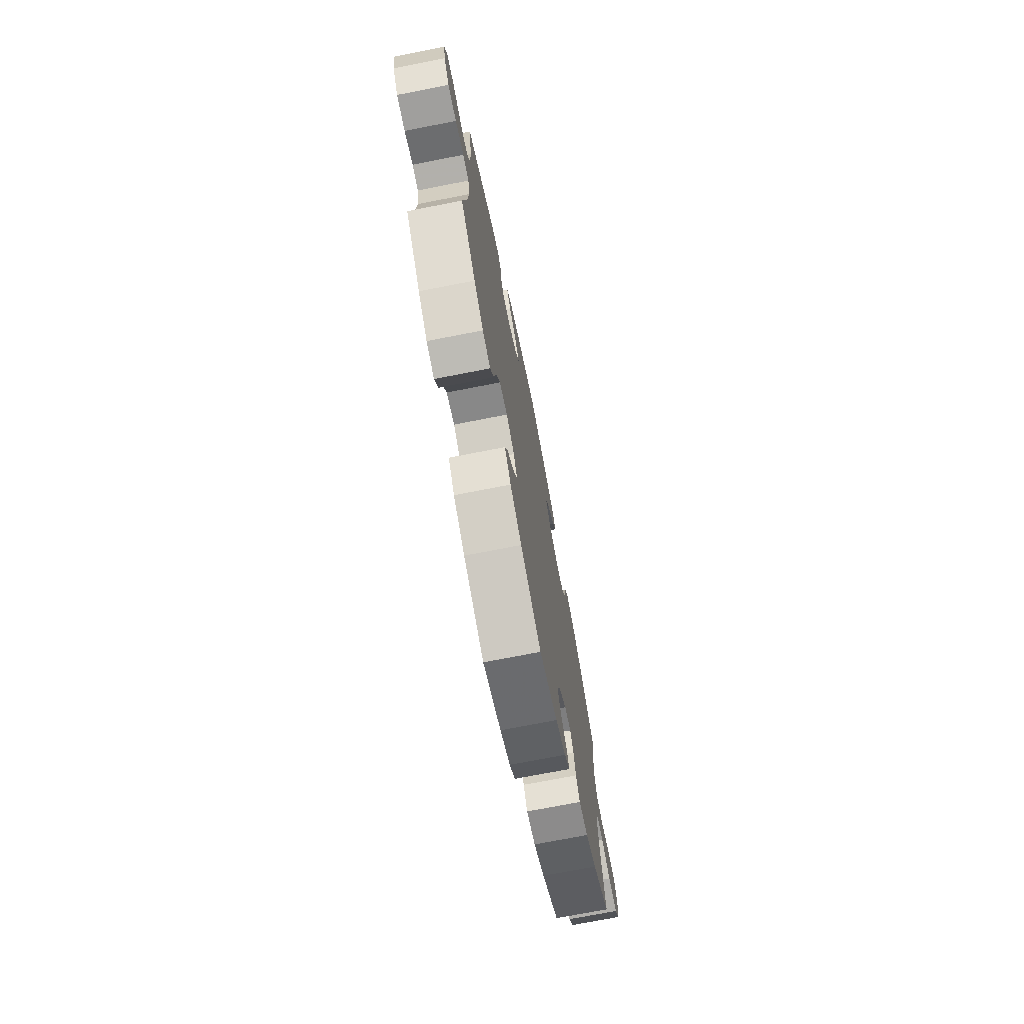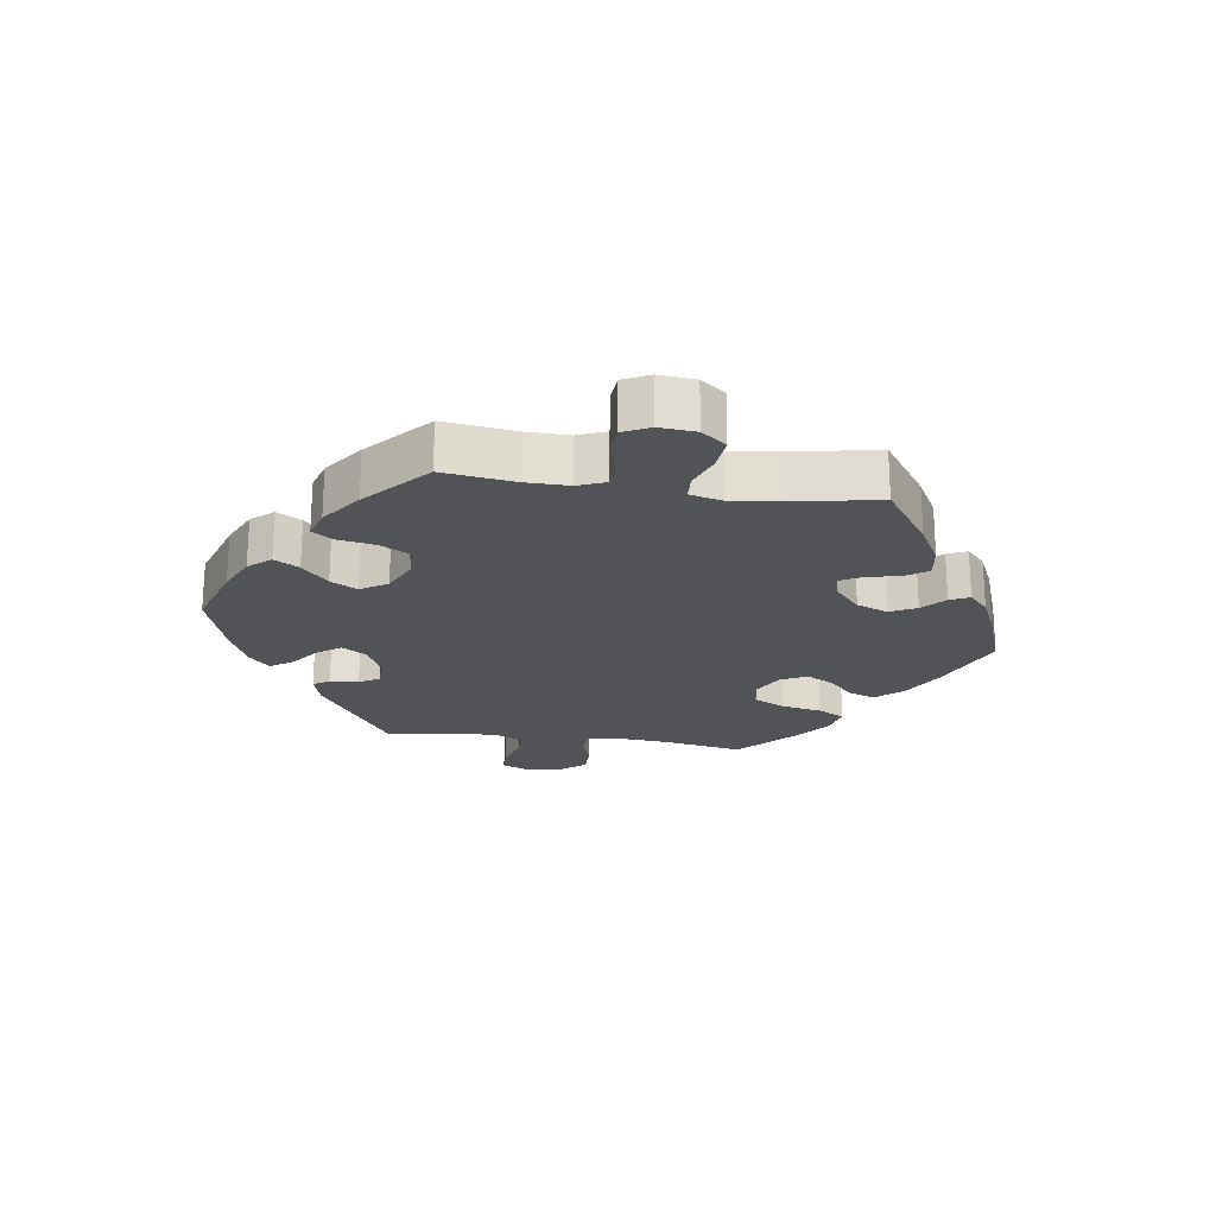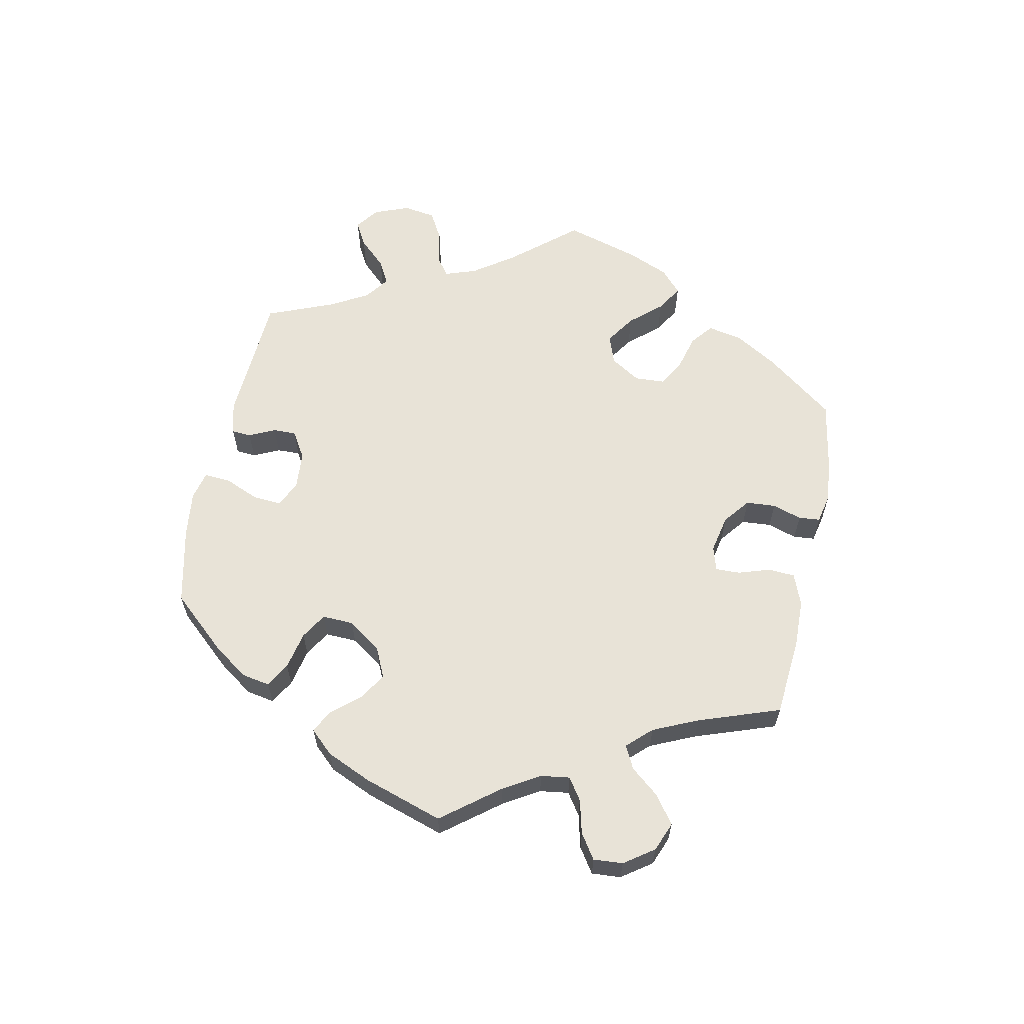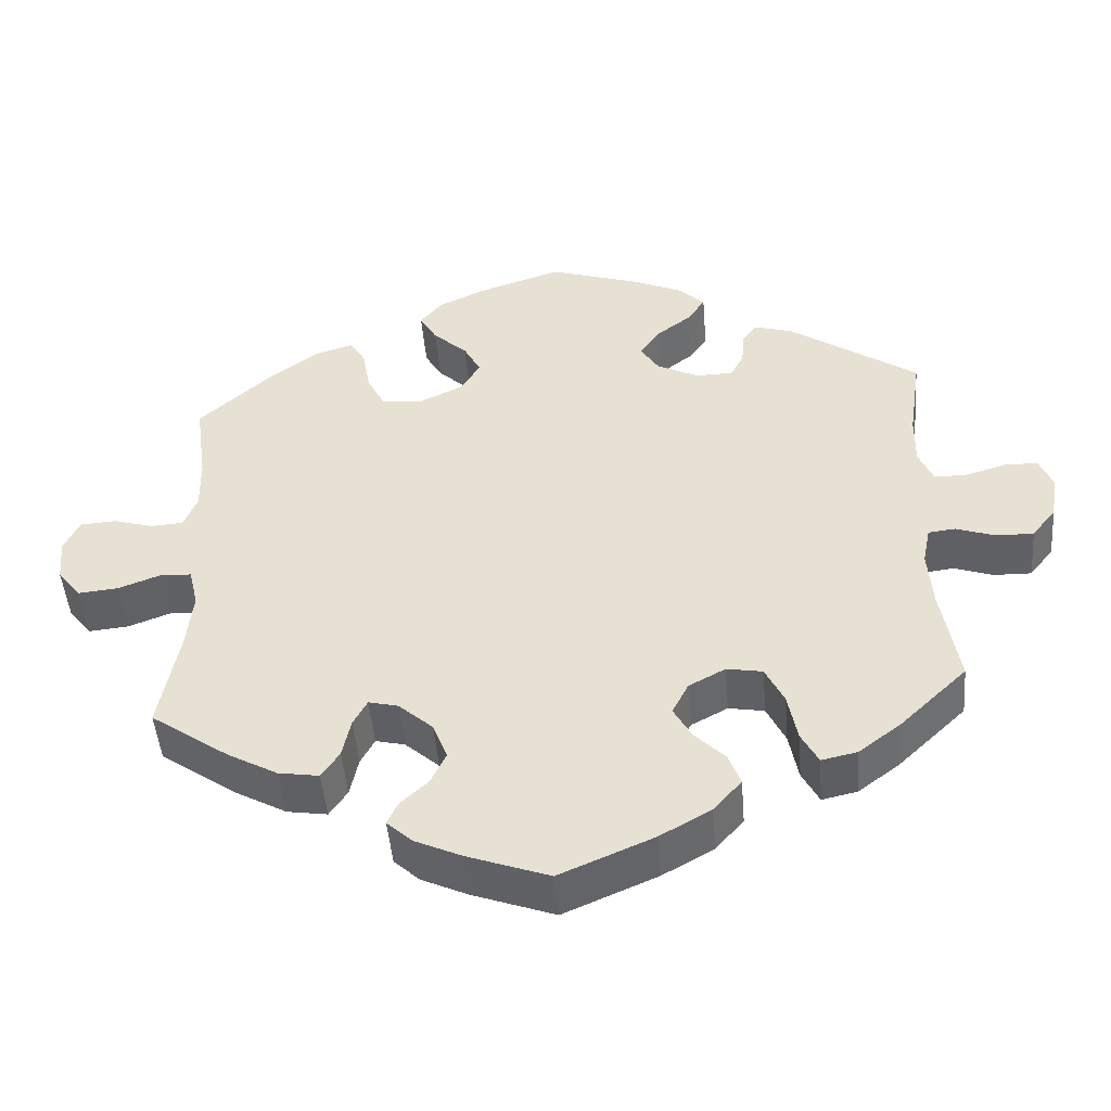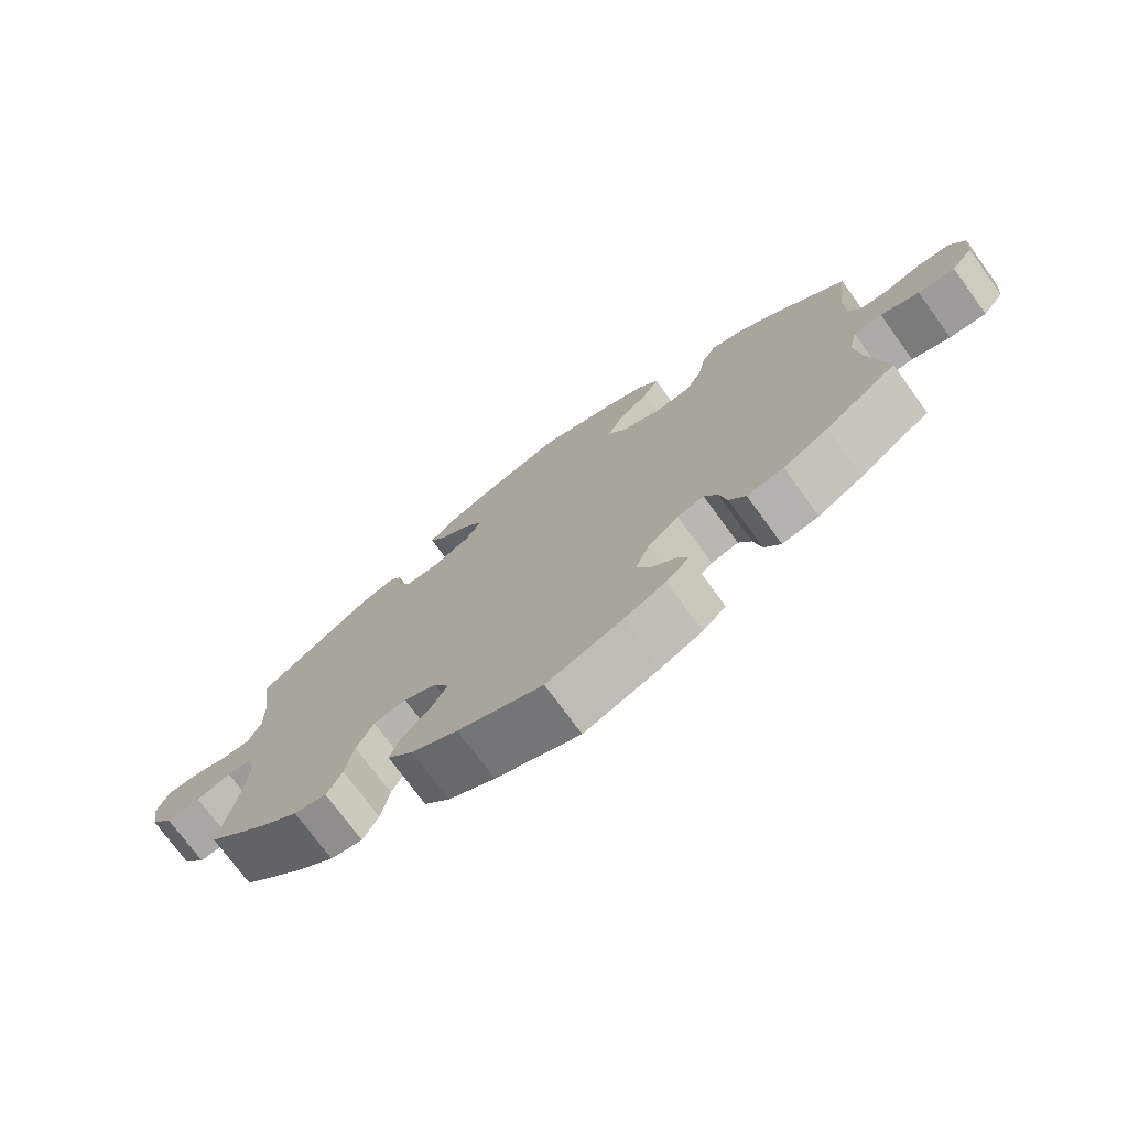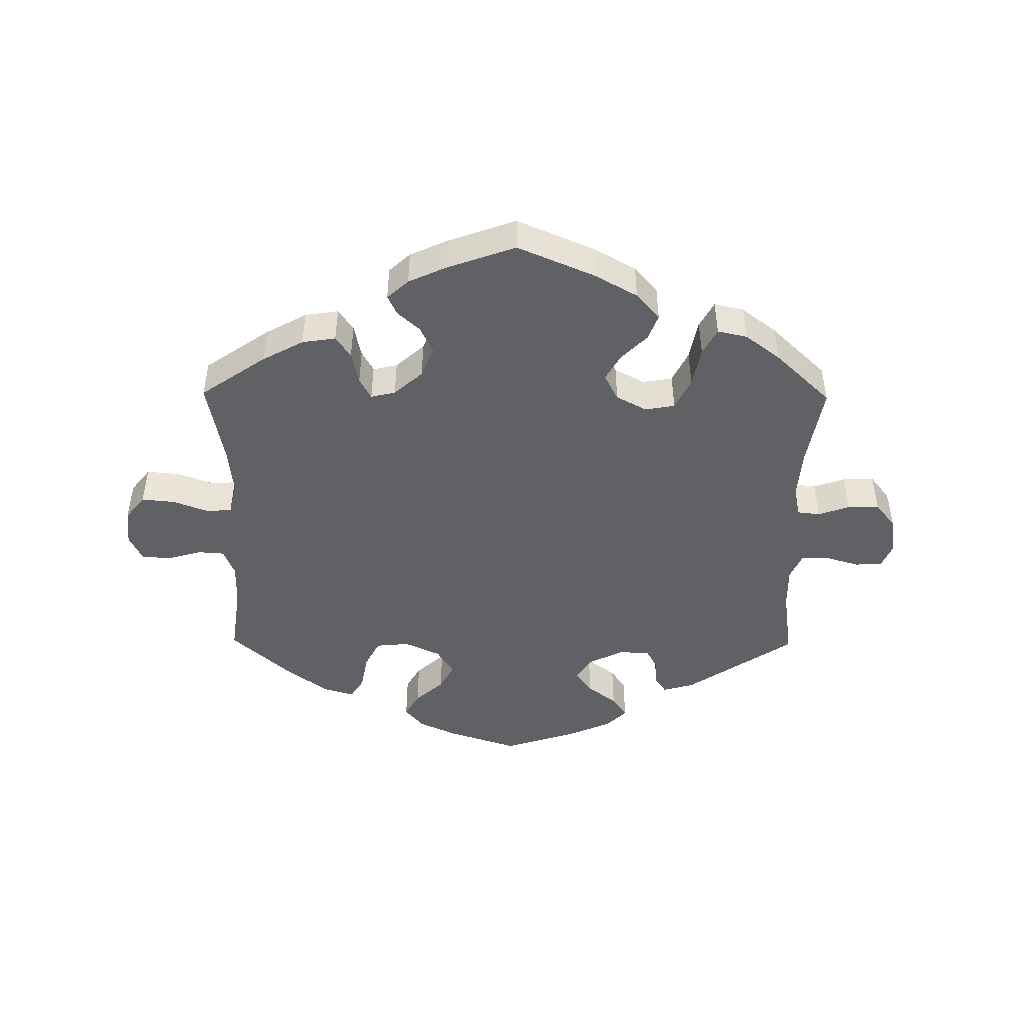
<metadata>
{"format":"obj","ext":"obj","renderer":"f3d","projection":"perspective","resolution":1024,"background":"white","views":[{"elev":-72.4,"azim":-78.9,"up":"+Z"},{"elev":-22.0,"azim":81.8,"up":"+Y"},{"elev":61.9,"azim":71.5,"up":"+Y"},{"elev":-47.2,"azim":-175.3,"up":"+Z"},{"elev":-74.2,"azim":36.1,"up":"+Z"},{"elev":-46.9,"azim":179.4,"up":"+Y"}]}
</metadata>
<code>
v -0.119 0.07 -0.527
v -0.185 0.07 -0.49
v -0.221 0.07 -0.449
v -0.206 0.07 -0.409
v -0.166 0.07 -0.369
v -0.143 0.07 -0.328
v -0.164 0.07 -0.287
v -0.211 0.07 -0.262
v -0.257 0.07 -0.27
v -0.281 0.07 -0.319
v -0.293 0.07 -0.381
v -0.315 0.07 -0.422
v -0.361 0.07 -0.412
v -0.415 0.07 -0.371
v -0.501 0.07 -0.289
v -0.479 0.07 -0.162
v -0.473 0.07 -0.086
v -0.483 0.07 -0.037
v -0.518 0.07 -0.033
v -0.567 0.07 -0.05
v -0.616 0.07 -0.051
v -0.647 0.07 -0.012
v -0.656 0.07 0.045
v -0.639 0.07 0.085
v -0.597 0.07 0.086
v -0.543 0.07 0.07
v -0.502 0.07 0.071
v -0.484 0.07 0.113
v -0.485 0.07 0.179
v -0.501 0.07 0.289
v -0.334 0.07 0.401
v -0.285 0.07 0.415
v -0.268 0.07 0.39
v -0.264 0.07 0.346
v -0.247 0.07 0.315
v -0.199 0.07 0.314
v -0.146 0.07 0.34
v -0.122 0.07 0.377
v -0.147 0.07 0.413
v -0.192 0.07 0.447
v -0.215 0.07 0.481
v -0.183 0.07 0.512
v -0.117 0.07 0.541
v -0.001 0.07 0.578
v 0.107 0.07 0.543
v 0.166 0.07 0.516
v 0.195 0.07 0.482
v 0.173 0.07 0.444
v 0.129 0.07 0.404
v 0.107 0.07 0.363
v 0.133 0.07 0.322
v 0.189 0.07 0.296
v 0.241 0.07 0.301
v 0.264 0.07 0.345
v 0.274 0.07 0.401
v 0.295 0.07 0.434
v 0.342 0.07 0.42
v 0.404 0.07 0.375
v 0.5 0.07 0.289
v 0.485 0.07 0.179
v 0.484 0.07 0.113
v 0.501 0.07 0.071
v 0.542 0.07 0.068
v 0.594 0.07 0.083
v 0.64 0.07 0.08
v 0.66 0.07 0.039
v 0.655 0.07 -0.017
v 0.625 0.07 -0.055
v 0.573 0.07 -0.05
v 0.519 0.07 -0.03
v 0.479 0.07 -0.032
v 0.467 0.07 -0.082
v 0.475 0.07 -0.158
v 0.5 0.07 -0.289
v 0.399 0.07 -0.359
v 0.335 0.07 -0.394
v 0.283 0.07 -0.402
v 0.26 0.07 -0.368
v 0.249 0.07 -0.317
v 0.231 0.07 -0.284
v 0.193 0.07 -0.293
v 0.149 0.07 -0.332
v 0.13 0.07 -0.38
v 0.15 0.07 -0.421
v 0.185 0.07 -0.453
v 0.199 0.07 -0.483
v 0.166 0.07 -0.513
v 0.107 0.07 -0.54
v 0.001 0.07 -0.578
v -0.119 0 -0.527
v -0.185 0 -0.49
v -0.221 0 -0.449
v -0.206 0 -0.409
v -0.166 0 -0.369
v -0.143 0 -0.328
v -0.164 0 -0.287
v -0.211 0 -0.262
v -0.257 0 -0.27
v -0.281 0 -0.319
v -0.293 0 -0.381
v -0.315 0 -0.422
v -0.361 0 -0.412
v -0.415 0 -0.371
v -0.501 0 -0.289
v -0.479 0 -0.162
v -0.473 0 -0.086
v -0.483 0 -0.037
v -0.518 0 -0.033
v -0.567 0 -0.05
v -0.616 0 -0.051
v -0.647 0 -0.012
v -0.656 0 0.045
v -0.639 0 0.085
v -0.597 0 0.086
v -0.543 0 0.07
v -0.502 0 0.071
v -0.484 0 0.113
v -0.485 0 0.179
v -0.501 0 0.289
v -0.334 0 0.401
v -0.285 0 0.415
v -0.268 0 0.39
v -0.264 0 0.346
v -0.247 0 0.315
v -0.199 0 0.314
v -0.146 0 0.34
v -0.122 0 0.377
v -0.147 0 0.413
v -0.192 0 0.447
v -0.215 0 0.481
v -0.183 0 0.512
v -0.117 0 0.541
v -0.001 0 0.578
v 0.107 0 0.543
v 0.166 0 0.516
v 0.195 0 0.482
v 0.173 0 0.444
v 0.129 0 0.404
v 0.107 0 0.363
v 0.133 0 0.322
v 0.189 0 0.296
v 0.241 0 0.301
v 0.264 0 0.345
v 0.274 0 0.401
v 0.295 0 0.434
v 0.342 0 0.42
v 0.404 0 0.375
v 0.5 0 0.289
v 0.485 0 0.179
v 0.484 0 0.113
v 0.501 0 0.071
v 0.542 0 0.068
v 0.594 0 0.083
v 0.64 0 0.08
v 0.66 0 0.039
v 0.655 0 -0.017
v 0.625 0 -0.055
v 0.573 0 -0.05
v 0.519 0 -0.03
v 0.479 0 -0.032
v 0.467 0 -0.082
v 0.475 0 -0.158
v 0.5 0 -0.289
v 0.399 0 -0.359
v 0.335 0 -0.394
v 0.283 0 -0.402
v 0.26 0 -0.368
v 0.249 0 -0.317
v 0.231 0 -0.284
v 0.193 0 -0.293
v 0.149 0 -0.332
v 0.13 0 -0.38
v 0.15 0 -0.421
v 0.185 0 -0.453
v 0.199 0 -0.483
v 0.166 0 -0.513
v 0.107 0 -0.54
v 0.001 0 -0.578
f 84 85 86 87
f 83 84 87 88
f 76 77 78 79
f 76 79 80
f 73 74 75 76
f 72 73 76 80
f 71 72 80 81
f 67 68 69 70
f 67 70 71
f 66 67 71
f 63 64 65 66
f 62 63 66 71
f 61 62 71 81
f 57 58 59 60
f 54 55 56 57
f 53 54 57 60
f 52 53 60 61
f 46 47 48 49
f 46 49 50
f 45 46 50
f 44 45 50
f 43 44 50
f 42 43 50 51
f 39 40 41 42
f 38 39 42 51
f 31 32 33 34
f 29 30 31 34
f 28 29 34 35
f 27 28 35 36
f 23 24 25 26
f 23 26 27
f 22 23 27
f 19 20 21 22
f 18 19 22 27
f 17 18 27 36
f 13 14 15 16
f 10 11 12 13
f 9 10 13 16
f 8 9 16 17
f 2 3 4 5
f 2 5 6
f 1 2 6
f 83 88 89 1
f 52 61 81 82
f 37 38 51 52
f 7 8 17 36
f 6 7 36 37
f 37 52 82 83
f 1 6 37 83
f 176 175 174 173
f 177 176 173 172
f 168 167 166 165
f 169 168 165
f 165 164 163 162
f 169 165 162 161
f 170 169 161 160
f 159 158 157 156
f 160 159 156
f 160 156 155
f 155 154 153 152
f 160 155 152 151
f 170 160 151 150
f 149 148 147 146
f 146 145 144 143
f 149 146 143 142
f 150 149 142 141
f 138 137 136 135
f 139 138 135
f 139 135 134
f 139 134 133
f 139 133 132
f 140 139 132 131
f 131 130 129 128
f 140 131 128 127
f 123 122 121 120
f 123 120 119 118
f 124 123 118 117
f 125 124 117 116
f 115 114 113 112
f 116 115 112
f 116 112 111
f 111 110 109 108
f 116 111 108 107
f 125 116 107 106
f 105 104 103 102
f 102 101 100 99
f 105 102 99 98
f 106 105 98 97
f 94 93 92 91
f 95 94 91
f 95 91 90
f 90 178 177 172
f 171 170 150 141
f 141 140 127 126
f 125 106 97 96
f 126 125 96 95
f 172 171 141 126
f 172 126 95 90
f 1 90 91 2
f 2 91 92 3
f 3 92 93 4
f 4 93 94 5
f 5 94 95 6
f 6 95 96 7
f 7 96 97 8
f 8 97 98 9
f 9 98 99 10
f 10 99 100 11
f 11 100 101 12
f 12 101 102 13
f 13 102 103 14
f 14 103 104 15
f 15 104 105 16
f 16 105 106 17
f 17 106 107 18
f 18 107 108 19
f 19 108 109 20
f 20 109 110 21
f 21 110 111 22
f 22 111 112 23
f 23 112 113 24
f 24 113 114 25
f 25 114 115 26
f 26 115 116 27
f 27 116 117 28
f 28 117 118 29
f 29 118 119 30
f 30 119 120 31
f 31 120 121 32
f 32 121 122 33
f 33 122 123 34
f 34 123 124 35
f 35 124 125 36
f 36 125 126 37
f 37 126 127 38
f 38 127 128 39
f 39 128 129 40
f 40 129 130 41
f 41 130 131 42
f 42 131 132 43
f 43 132 133 44
f 44 133 134 45
f 45 134 135 46
f 46 135 136 47
f 47 136 137 48
f 48 137 138 49
f 49 138 139 50
f 50 139 140 51
f 51 140 141 52
f 52 141 142 53
f 53 142 143 54
f 54 143 144 55
f 55 144 145 56
f 56 145 146 57
f 57 146 147 58
f 58 147 148 59
f 59 148 149 60
f 60 149 150 61
f 61 150 151 62
f 62 151 152 63
f 63 152 153 64
f 64 153 154 65
f 65 154 155 66
f 66 155 156 67
f 67 156 157 68
f 68 157 158 69
f 69 158 159 70
f 70 159 160 71
f 71 160 161 72
f 72 161 162 73
f 73 162 163 74
f 74 163 164 75
f 75 164 165 76
f 76 165 166 77
f 77 166 167 78
f 78 167 168 79
f 79 168 169 80
f 80 169 170 81
f 81 170 171 82
f 82 171 172 83
f 83 172 173 84
f 84 173 174 85
f 85 174 175 86
f 86 175 176 87
f 87 176 177 88
f 88 177 178 89
f 89 178 90 1

</code>
